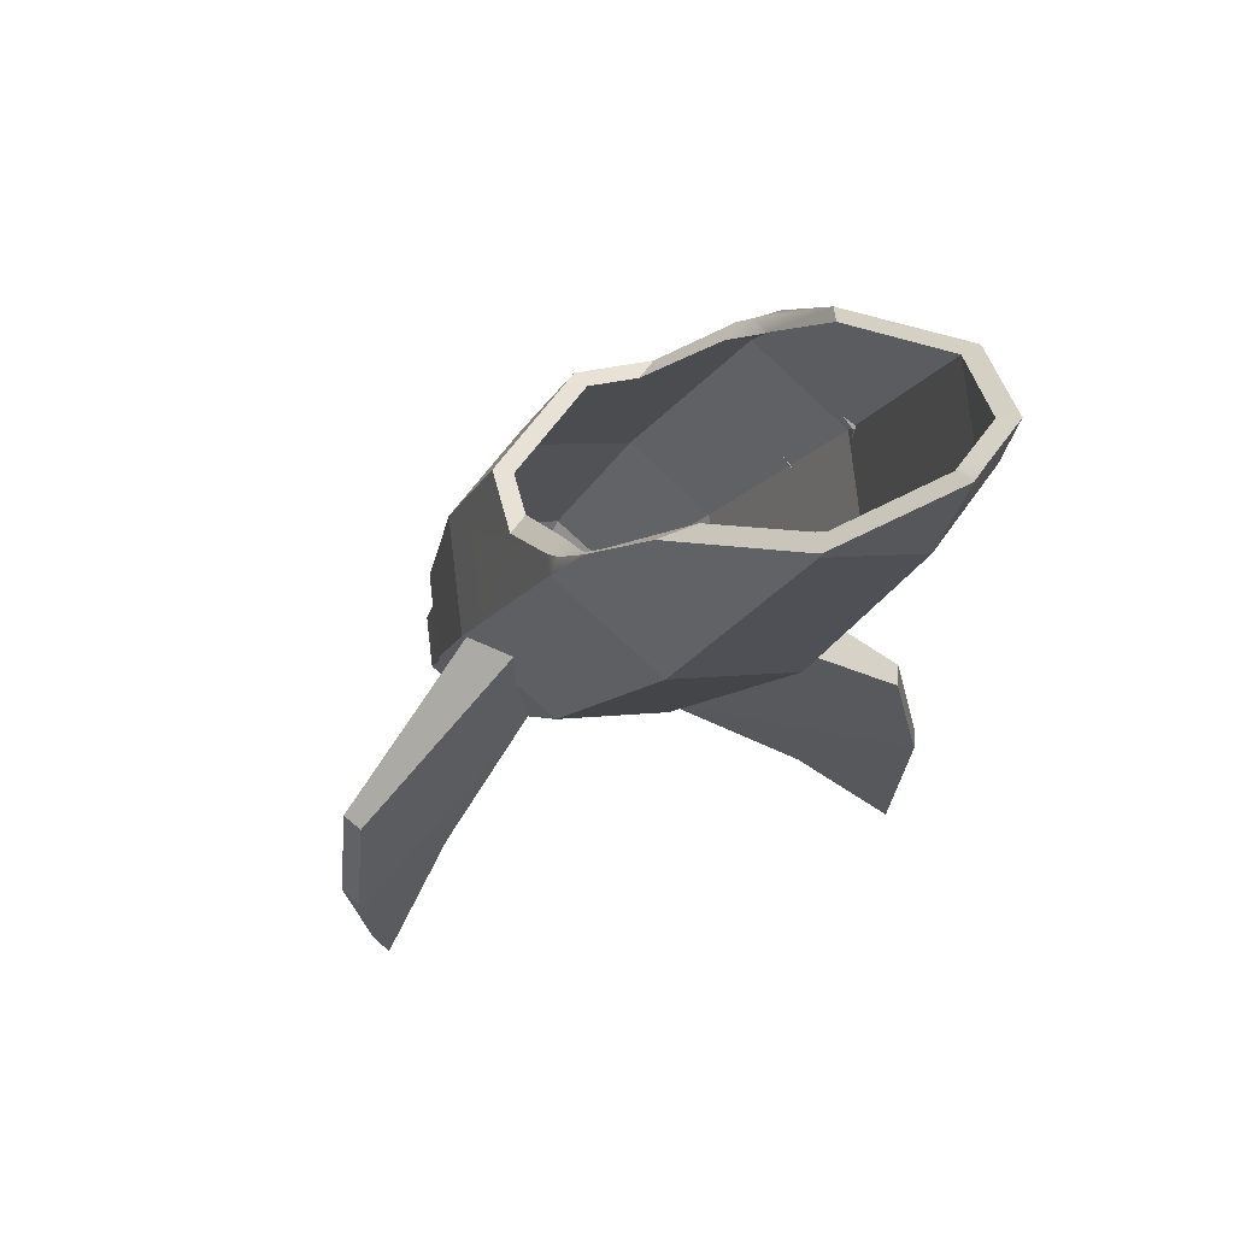
<metadata>
{"format":"obj","ext":"obj","renderer":"f3d","projection":"perspective","resolution":1024,"background":"white","views":[{"elev":61.4,"azim":124.8,"up":"+Y"}]}
</metadata>
<code>
g F_Rocket03
v -0.02251 0.002015 0.0462
v -0.01868 0.006016 0.05433
v -0.01486 0.002015 0.0462
v -0.01486 0.002015 0.0462
v -0.01868 0.006016 0.05433
v -0.009617 0.004328 0.0509
v -0.02251 0.01002 0.06247
v -0.01868 0.006016 0.05433
v -0.02775 0.007703 0.05776
v -0.02678 0.02596 0.02309
v -0.01868 0.01664 0.04911
v -0.03791 0.03088 0.03309
v -0.01486 0.01002 0.06247
v -0.01868 0.006016 0.05433
v -0.02251 0.01002 0.06247
v -0.009617 0.004328 0.0509
v -0.01868 0.006016 0.05433
v -0.009617 0.007703 0.05776
v -0.009617 0.007703 0.05776
v -0.01868 0.006016 0.05433
v -0.01486 0.01002 0.06247
v -0.01868 0.01664 0.04911
v -0.02678 0.04293 0.05761
v -0.03791 0.03802 0.04761
v 0.0005475 0.03088 0.03309
v -0.01868 0.01664 0.04911
v -0.01059 0.02596 0.02309
v -0.01868 0.01664 0.04911
v 0.0005475 0.03802 0.04761
v -0.01059 0.04293 0.05761
v -0.04307 0.1683 -0.03688
v -0.04315 0.1681 -0.03662
v -0.04315 0.1681 -0.0368
v -0.03979 0.1679 -0.03511
v -0.03977 0.1679 -0.03517
v -0.03979 0.1679 -0.03515
v 0.001796 0.1697 -0.03578
v 0.002425 0.1685 -0.03391
v 0.002425 0.1679 -0.03515
v 0.005786 0.1685 -0.03585
v 0.005304 0.1695 -0.03728
v 0.005786 0.1681 -0.0368
v -0.02678 0.02596 0.02309
v -0.01059 0.02596 0.02309
v -0.01868 0.01664 0.04911
v -0.03791 0.03802 0.04761
v -0.03791 0.03088 0.03309
v -0.01868 0.01664 0.04911
v -0.01059 0.04293 0.05761
v -0.02678 0.04293 0.05761
v -0.01868 0.01664 0.04911
v 0.0005475 0.03088 0.03309
v 0.0005475 0.03802 0.04761
v -0.01868 0.01664 0.04911
v -0.02631 0.02306 0.02577
v -0.03679 0.02769 0.03518
v -0.03219 0.003503 0.04922
v -0.02438 5.804e-05 0.04221
v -0.02775 0.004328 0.0509
v -0.01868 0.006016 0.05433
v -0.02251 0.002015 0.0462
v -0.02775 0.007703 0.05776
v -0.03679 0.03442 0.04887
v -0.02631 0.03904 0.05827
v -0.02438 0.01197 0.06645
v -0.03219 0.008528 0.05944
v -0.03109 0.05491 -0.002619
v -0.04822 0.06247 0.01275
v -0.0403 0.02842 0.0332
v -0.02776 0.02289 0.02195
v -0.0005738 0.02769 0.03518
v -0.01106 0.02306 0.02577
v -0.01299 5.804e-05 0.04221
v -0.005181 0.003503 0.04922
v -0.03791 0.03088 0.03309
v -0.04479 0.06355 0.0138
v -0.02967 0.05687 0.000229
v -0.02678 0.02596 0.02309
v -0.01106 0.03904 0.05827
v -0.0005738 0.03442 0.04887
v -0.005181 0.008528 0.05944
v -0.01299 0.01197 0.06645
v -0.04822 0.07341 0.03502
v -0.03109 0.08097 0.05038
v -0.02776 0.04196 0.06075
v -0.0403 0.03643 0.0495
v -0.02678 0.04293 0.05761
v -0.02967 0.07992 0.04709
v -0.04479 0.07324 0.03352
v -0.03791 0.03802 0.04761
v -0.03242 0.1065 -0.0315
v -0.05138 0.1148 -0.01448
v -0.04822 0.06247 0.01275
v -0.03109 0.05491 -0.002619
v 0.01085 0.06247 0.01275
v -0.006278 0.05491 -0.002619
v -0.009603 0.02289 0.02195
v 0.002934 0.02842 0.0332
v -0.01059 0.02596 0.02309
v -0.007696 0.05687 0.000229
v 0.007426 0.06355 0.0138
v 0.0005475 0.03088 0.03309
v -0.04479 0.06355 0.0138
v -0.04795 0.1153 -0.01312
v -0.031 0.1078 -0.02833
v -0.02967 0.05687 0.000229
v 0.0005475 0.03802 0.04761
v 0.007426 0.07324 0.03352
v -0.007696 0.07992 0.04709
v -0.01059 0.04293 0.05761
v -0.006278 0.08097 0.05038
v 0.01085 0.07341 0.03502
v 0.002934 0.03643 0.0495
v -0.009603 0.04196 0.06075
v -0.03109 0.08097 0.05038
v -0.04822 0.07341 0.03502
v -0.05138 0.1269 0.01018
v -0.04182 0.1125 0.02622
v -0.03182 0.1108 0.03764
v -0.04861 0.1282 0.01267
v -0.04942 0.131 0.00951
v -0.04969 0.1373 0.004316
v -0.04795 0.1262 0.008977
v -0.04479 0.07324 0.03352
v -0.02967 0.07992 0.04709
v -0.03696 0.1125 0.02622
v -0.03045 0.1114 0.03366
v -0.04418 0.1278 0.01235
v -0.04668 0.1322 0.005849
v -0.04674 0.1335 0.004804
v -0.007696 0.05687 0.000229
v -0.006372 0.1078 -0.02833
v 0.01058 0.1153 -0.01312
v 0.007426 0.06355 0.0138
v 0.01402 0.1148 -0.01448
v -0.004947 0.1065 -0.0315
v -0.006278 0.05491 -0.002619
v 0.01085 0.06247 0.01275
v -0.02896 0.1618 -0.04953
v -0.04315 0.1681 -0.0368
v -0.05138 0.1148 -0.01448
v -0.03242 0.1065 -0.0315
v -0.04795 0.1153 -0.01312
v -0.03979 0.1679 -0.03515
v -0.02757 0.1625 -0.04612
v -0.031 0.1078 -0.02833
v -0.006372 0.1078 -0.02833
v -0.009797 0.1625 -0.04612
v 0.002425 0.1679 -0.03515
v 0.01058 0.1153 -0.01312
v -0.04315 0.1681 -0.0368
v -0.02896 0.1618 -0.04953
v -0.02649 0.181 -0.05242
v -0.04307 0.1683 -0.03688
v 0.005786 0.1681 -0.0368
v -0.008405 0.1618 -0.04953
v -0.004947 0.1065 -0.0315
v 0.01402 0.1148 -0.01448
v -0.03977 0.1679 -0.03517
v -0.02547 0.1788 -0.04855
v -0.02757 0.1625 -0.04612
v -0.03979 0.1679 -0.03515
v 0.01058 0.1262 0.008977
v 0.009242 0.1343 0.004358
v 0.009149 0.1321 0.006132
v 0.006725 0.1279 0.01244
v -0.0004093 0.1125 0.02622
v -0.007696 0.07992 0.04709
v 0.007426 0.07324 0.03352
v -0.006919 0.1114 0.03366
v 0.01402 0.1269 0.01018
v 0.01188 0.1309 0.009792
v 0.0122 0.138 0.00387
v 0.01124 0.1282 0.01267
v 0.004451 0.1125 0.02622
v -0.006278 0.08097 0.05038
v 0.01085 0.07341 0.03502
v -0.005547 0.1108 0.03764
v -0.0122 0.1811 -0.04891
v 0.001796 0.1697 -0.03578
v 0.002425 0.1679 -0.03515
v -0.009797 0.1625 -0.04612
v -0.008405 0.1618 -0.04953
v 0.005786 0.1681 -0.0368
v 0.005304 0.1695 -0.03728
v -0.01111 0.1828 -0.0527
v -0.03219 0.003503 0.04922
v -0.02775 0.004328 0.0509
v -0.02251 0.002015 0.0462
v -0.02438 5.804e-05 0.04221
v -0.03219 0.008528 0.05944
v -0.02775 0.007703 0.05776
v -0.02775 0.004328 0.0509
v -0.03219 0.003503 0.04922
v -0.02438 5.804e-05 0.04221
v -0.02251 0.002015 0.0462
v -0.01486 0.002015 0.0462
v -0.01299 5.804e-05 0.04221
v -0.02631 0.02306 0.02577
v -0.02438 5.804e-05 0.04221
v -0.01299 5.804e-05 0.04221
v -0.01106 0.02306 0.02577
v -0.03679 0.03442 0.04887
v -0.03219 0.008528 0.05944
v -0.03219 0.003503 0.04922
v -0.03679 0.02769 0.03518
v -0.01299 5.804e-05 0.04221
v -0.01486 0.002015 0.0462
v -0.009617 0.004328 0.0509
v -0.005181 0.003503 0.04922
v -0.02438 0.01197 0.06645
v -0.02251 0.01002 0.06247
v -0.02775 0.007703 0.05776
v -0.03219 0.008528 0.05944
v -0.0403 0.02842 0.0332
v -0.03679 0.02769 0.03518
v -0.02631 0.02306 0.02577
v -0.02776 0.02289 0.02195
v -0.0403 0.03643 0.0495
v -0.03679 0.03442 0.04887
v -0.03679 0.02769 0.03518
v -0.0403 0.02842 0.0332
v -0.02776 0.02289 0.02195
v -0.02631 0.02306 0.02577
v -0.01106 0.02306 0.02577
v -0.009603 0.02289 0.02195
v -0.01299 0.01197 0.06645
v -0.01486 0.01002 0.06247
v -0.02251 0.01002 0.06247
v -0.02438 0.01197 0.06645
v -0.005181 0.003503 0.04922
v -0.009617 0.004328 0.0509
v -0.009617 0.007703 0.05776
v -0.005181 0.008528 0.05944
v -0.005181 0.008528 0.05944
v -0.009617 0.007703 0.05776
v -0.01486 0.01002 0.06247
v -0.01299 0.01197 0.06645
v -0.04822 0.06247 0.01275
v -0.04822 0.07341 0.03502
v -0.0403 0.03643 0.0495
v -0.0403 0.02842 0.0332
v -0.03109 0.05491 -0.002619
v -0.02776 0.02289 0.02195
v -0.009603 0.02289 0.02195
v -0.006278 0.05491 -0.002619
v -0.04479 0.06355 0.0138
v -0.03791 0.03088 0.03309
v -0.03791 0.03802 0.04761
v -0.04479 0.07324 0.03352
v -0.02967 0.05687 0.000229
v -0.007696 0.05687 0.000229
v -0.01059 0.02596 0.02309
v -0.02678 0.02596 0.02309
v -0.009603 0.02289 0.02195
v -0.01106 0.02306 0.02577
v -0.0005738 0.02769 0.03518
v 0.002934 0.02842 0.0332
v -0.02776 0.04196 0.06075
v -0.02631 0.03904 0.05827
v -0.03679 0.03442 0.04887
v -0.0403 0.03643 0.0495
v -0.0005738 0.02769 0.03518
v -0.005181 0.003503 0.04922
v -0.005181 0.008528 0.05944
v -0.0005738 0.03442 0.04887
v -0.01106 0.03904 0.05827
v -0.01299 0.01197 0.06645
v -0.02438 0.01197 0.06645
v -0.02631 0.03904 0.05827
v -0.009603 0.04196 0.06075
v -0.01106 0.03904 0.05827
v -0.02631 0.03904 0.05827
v -0.02776 0.04196 0.06075
v 0.002934 0.02842 0.0332
v -0.0005738 0.02769 0.03518
v -0.0005738 0.03442 0.04887
v 0.002934 0.03643 0.0495
v 0.002934 0.03643 0.0495
v -0.0005738 0.03442 0.04887
v -0.01106 0.03904 0.05827
v -0.009603 0.04196 0.06075
v -0.03242 0.1065 -0.0315
v -0.03109 0.05491 -0.002619
v -0.006278 0.05491 -0.002619
v -0.004947 0.1065 -0.0315
v -0.04822 0.06247 0.01275
v -0.05138 0.1148 -0.01448
v -0.05138 0.1269 0.01018
v -0.04822 0.07341 0.03502
v -0.04479 0.06355 0.0138
v -0.04479 0.07324 0.03352
v -0.04795 0.1262 0.008977
v -0.04795 0.1153 -0.01312
v -0.031 0.1078 -0.02833
v -0.006372 0.1078 -0.02833
v -0.007696 0.05687 0.000229
v -0.02967 0.05687 0.000229
v -0.02967 0.07992 0.04709
v -0.02678 0.04293 0.05761
v -0.01059 0.04293 0.05761
v -0.007696 0.07992 0.04709
v 0.007426 0.07324 0.03352
v 0.0005475 0.03802 0.04761
v 0.0005475 0.03088 0.03309
v 0.007426 0.06355 0.0138
v -0.03109 0.08097 0.05038
v -0.006278 0.08097 0.05038
v -0.009603 0.04196 0.06075
v -0.02776 0.04196 0.06075
v 0.01085 0.07341 0.03502
v 0.01085 0.06247 0.01275
v 0.002934 0.02842 0.0332
v 0.002934 0.03643 0.0495
v 0.007426 0.07324 0.03352
v 0.007426 0.06355 0.0138
v 0.01058 0.1153 -0.01312
v 0.01058 0.1262 0.008977
v -0.02896 0.1618 -0.04953
v -0.03242 0.1065 -0.0315
v -0.004947 0.1065 -0.0315
v -0.008405 0.1618 -0.04953
v 0.01085 0.07341 0.03502
v 0.01402 0.1269 0.01018
v 0.01402 0.1148 -0.01448
v 0.01085 0.06247 0.01275
v -0.02757 0.1625 -0.04612
v -0.009797 0.1625 -0.04612
v -0.006372 0.1078 -0.02833
v -0.031 0.1078 -0.02833
v -0.04728 0.1504 -0.00724
v -0.04331 0.1528 -0.01014
v -0.04674 0.1335 0.004804
v -0.04942 0.131 0.00951
v -0.04969 0.1373 0.004316
v -0.04668 0.1322 0.005849
v -0.04418 0.1278 0.01235
v -0.04861 0.1282 0.01267
v -0.03696 0.1125 0.02622
v -0.04182 0.1125 0.02622
v 0.005236 0.1563 -0.0143
v 0.00967 0.1516 -0.008652
v 0.009242 0.1343 0.004358
v 0.01188 0.1309 0.009792
v 0.0122 0.138 0.00387
v 0.009149 0.1321 0.006132
v 0.006725 0.1279 0.01244
v 0.01124 0.1282 0.01267
v -0.0004093 0.1125 0.02622
v 0.004451 0.1125 0.02622
v -0.007696 0.07992 0.04709
v -0.006919 0.1114 0.03366
v -0.01887 0.1114 0.03366
v -0.02967 0.07992 0.04709
v -0.03045 0.1114 0.03366
v -0.01887 0.1108 0.03764
v -0.005547 0.1108 0.03764
v -0.006278 0.08097 0.05038
v -0.03109 0.08097 0.05038
v -0.03182 0.1108 0.03764
v -0.02896 0.1618 -0.04953
v -0.008405 0.1618 -0.04953
v -0.01111 0.1828 -0.0527
v -0.01394 0.1837 -0.05284
v -0.02649 0.181 -0.05242
v -0.0122 0.1811 -0.04891
v -0.009797 0.1625 -0.04612
v -0.02757 0.1625 -0.04612
v -0.0132 0.1814 -0.04895
v -0.02547 0.1788 -0.04855
v -0.03182 0.1108 0.03764
v -0.04182 0.1125 0.02622
v -0.03696 0.1125 0.02622
v -0.03045 0.1114 0.03366
v -0.01887 0.1114 0.03366
v -0.01887 0.1108 0.03764
v -0.006919 0.1114 0.03366
v -0.005547 0.1108 0.03764
v 0.004451 0.1125 0.02622
v -0.0004093 0.1125 0.02622
v -0.03979 0.1679 -0.03511
v -0.04331 0.1528 -0.01014
v -0.04728 0.1504 -0.00724
v -0.04315 0.1681 -0.03662
v -0.03977 0.1679 -0.03517
v -0.04307 0.1683 -0.03688
v -0.02547 0.1788 -0.04855
v -0.02649 0.181 -0.05242
v -0.0132 0.1814 -0.04895
v -0.01394 0.1837 -0.05284
v -0.01111 0.1828 -0.0527
v -0.0122 0.1811 -0.04891
v 0.005304 0.1695 -0.03728
v 0.001796 0.1697 -0.03578
v 0.005786 0.1685 -0.03585
v 0.002425 0.1685 -0.03391
v 0.00967 0.1516 -0.008652
v 0.005236 0.1563 -0.0143
v -0.05138 0.1269 0.01018
v -0.05138 0.1148 -0.01448
v -0.04315 0.1681 -0.0368
v -0.04969 0.1373 0.004316
v -0.04728 0.1504 -0.00724
v -0.04315 0.1681 -0.03662
v -0.03979 0.1679 -0.03515
v -0.04795 0.1153 -0.01312
v -0.04795 0.1262 0.008977
v -0.04674 0.1335 0.004804
v -0.04331 0.1528 -0.01014
v -0.03979 0.1679 -0.03511
v 0.01058 0.1262 0.008977
v 0.01058 0.1153 -0.01312
v 0.002425 0.1679 -0.03515
v 0.009242 0.1343 0.004358
v 0.005236 0.1563 -0.0143
v 0.002425 0.1685 -0.03391
v 0.005786 0.1681 -0.0368
v 0.01402 0.1148 -0.01448
v 0.01402 0.1269 0.01018
v 0.0122 0.138 0.00387
v 0.00967 0.1516 -0.008652
v 0.005786 0.1685 -0.03585
v -0.04671 0.1183 -0.01467
v -0.05001 0.1205 -0.019
v -0.04703 0.1017 -0.02081
v -0.04443 0.1039 -0.01606
v -0.04443 0.1039 -0.01606
v -0.04703 0.1017 -0.02081
v -0.04874 0.09028 -0.005613
v -0.04574 0.09515 -0.004397
v -0.04574 0.09515 -0.004397
v -0.04874 0.09028 -0.005613
v -0.05342 0.09761 0.01139
v -0.04933 0.1008 0.00865
v -0.04933 0.1008 0.00865
v -0.05342 0.09761 0.01139
v -0.05639 0.1164 0.01319
v -0.05161 0.1152 0.01004
v -0.05161 0.1152 0.01004
v -0.05639 0.1164 0.01319
v -0.05469 0.1278 -0.002002
v -0.05031 0.124 -0.001625
v -0.05031 0.124 -0.001625
v -0.05469 0.1278 -0.002002
v -0.05001 0.1205 -0.019
v -0.04671 0.1183 -0.01467
v -0.05192 0.1153 -0.01254
v -0.05454 0.1194 -0.00305
v -0.05549 0.113 0.005435
v -0.05026 0.1048 -0.01355
v -0.05122 0.09841 -0.005067
v -0.05383 0.1025 0.004427
v -0.05385 0.119 -0.01847
v -0.05241 0.1039 -0.01547
v -0.05113 0.1019 -0.02012
v -0.05431 0.1159 -0.01432
v -0.05812 0.1257 -0.002956
v -0.05731 0.1205 -0.00345
v -0.05968 0.1152 0.01091
v -0.0584 0.1132 0.006263
v -0.05113 0.1019 -0.02012
v -0.05241 0.1039 -0.01547
v -0.0535 0.09654 -0.005759
v -0.05269 0.09141 -0.006252
v -0.05649 0.1012 0.005109
v -0.05696 0.0981 0.009265
v -0.0584 0.1132 0.006263
v -0.05968 0.1152 0.01091
v -0.05431 0.1159 -0.01432
v -0.05192 0.1153 -0.01254
v -0.05026 0.1048 -0.01355
v -0.05241 0.1039 -0.01547
v -0.05241 0.1039 -0.01547
v -0.05026 0.1048 -0.01355
v -0.05122 0.09841 -0.005067
v -0.0535 0.09654 -0.005759
v -0.0535 0.09654 -0.005759
v -0.05122 0.09841 -0.005067
v -0.05383 0.1025 0.004427
v -0.05649 0.1012 0.005109
v -0.05649 0.1012 0.005109
v -0.05383 0.1025 0.004427
v -0.05549 0.113 0.005435
v -0.0584 0.1132 0.006263
v -0.0584 0.1132 0.006263
v -0.05549 0.113 0.005435
v -0.05454 0.1194 -0.00305
v -0.05731 0.1205 -0.00345
v -0.05731 0.1205 -0.00345
v -0.05454 0.1194 -0.00305
v -0.05192 0.1153 -0.01254
v -0.05431 0.1159 -0.01432
v -0.05001 0.1205 -0.019
v -0.05385 0.119 -0.01847
v -0.05113 0.1019 -0.02012
v -0.04703 0.1017 -0.02081
v -0.05469 0.1278 -0.002002
v -0.05812 0.1257 -0.002956
v -0.05385 0.119 -0.01847
v -0.05001 0.1205 -0.019
v -0.05639 0.1164 0.01319
v -0.05968 0.1152 0.01091
v -0.05812 0.1257 -0.002956
v -0.05469 0.1278 -0.002002
v -0.05342 0.09761 0.01139
v -0.05696 0.0981 0.009265
v -0.05968 0.1152 0.01091
v -0.05639 0.1164 0.01319
v -0.04874 0.09028 -0.005613
v -0.05269 0.09141 -0.006252
v -0.05696 0.0981 0.009265
v -0.05342 0.09761 0.01139
v -0.04703 0.1017 -0.02081
v -0.05113 0.1019 -0.02012
v -0.05269 0.09141 -0.006252
v -0.04874 0.09028 -0.005613
v 0.00367 0.04424 0.03302
v 0.05579 0.03448 0.03451
v 0.0317 0.03002 0.03353
v 0.0513 0 0.03353
v 0.01032 0.07474 0.03373
v 0.009461 0.08092 0.02139
v 0.05172 0.06273 0.02972
v 0.05117 0.06268 0.03431
v 0.009461 0.08092 0.02139
v 0.05631 0.03384 0.02991
v 0.05172 0.06273 0.02972
v 0.006272 0.04787 0.0224
v 0.03352 0.02909 0.02522
v 0.05185 5.804e-05 0.02895
v 0.006272 0.04787 0.0224
v 0.00367 0.04424 0.03302
v 0.0317 0.03002 0.03353
v 0.03352 0.02909 0.02522
v 0.0513 0 0.03353
v 0.05579 0.03448 0.03451
v 0.05631 0.03384 0.02991
v 0.05185 5.804e-05 0.02895
v 0.00367 0.04424 0.03302
v 0.01032 0.07474 0.03373
v 0.05117 0.06268 0.03431
v 0.05579 0.03448 0.03451
v 0.05579 0.03448 0.03451
v 0.05117 0.06268 0.03431
v 0.05172 0.06273 0.02972
v 0.05631 0.03384 0.02991
v 0.006272 0.04787 0.0224
v 0.009461 0.08092 0.02139
v 0.01032 0.07474 0.03373
v 0.00367 0.04424 0.03302
v 0.0317 0.03002 0.03353
v 0.0513 0 0.03353
v 0.05185 5.804e-05 0.02895
v 0.03352 0.02909 0.02522
v -0.008099 0.05399 -0.0009604
v -0.03727 0.03425 -0.04375
v -0.02369 0.02864 -0.02415
v -0.03589 5.804e-05 -0.04136
v -0.01844 0.08185 -0.01658
v -0.03019 0.07951 -0.01341
v -0.03823 0.06176 -0.03617
v -0.03423 0.06176 -0.03848
v -0.03019 0.07951 -0.01341
v -0.02122 0.05004 0.001592
v -0.04127 0.03356 -0.04144
v -0.03823 0.06176 -0.03617
v -0.02122 0.05004 0.001592
v -0.008099 0.05399 -0.0009604
v -0.02369 0.02864 -0.02415
v -0.03145 0.02765 -0.02067
v -0.03589 5.804e-05 -0.04136
v -0.03727 0.03425 -0.04375
v -0.04127 0.03356 -0.04144
v -0.03989 5.804e-05 -0.03905
v -0.008099 0.05399 -0.0009604
v -0.01844 0.08185 -0.01658
v -0.03423 0.06176 -0.03848
v -0.03727 0.03425 -0.04375
v -0.02122 0.05004 0.001592
v -0.03145 0.02765 -0.02067
v -0.04127 0.03356 -0.04144
v -0.03989 5.804e-05 -0.03905
v -0.03727 0.03425 -0.04375
v -0.03423 0.06176 -0.03848
v -0.03823 0.06176 -0.03617
v -0.04127 0.03356 -0.04144
v -0.02122 0.05004 0.001592
v -0.03019 0.07951 -0.01341
v -0.01844 0.08185 -0.01658
v -0.008099 0.05399 -0.0009604
v -0.02369 0.02864 -0.02415
v -0.03589 5.804e-05 -0.04136
v -0.03989 5.804e-05 -0.03905
v -0.03145 0.02765 -0.02067
g F_Rocket03_0
f 3 2 1
f 6 5 4
f 9 8 7
f 12 11 10
f 15 14 13
f 18 17 16
f 21 20 19
f 24 23 22
f 27 26 25
f 30 29 28
f 33 32 31
f 36 35 34
f 39 38 37
f 42 41 40
f 45 44 43
f 48 47 46
f 51 50 49
f 54 53 52
f 57 56 55
f 58 57 55
f 61 60 59
f 59 60 62
f 65 64 63
f 66 65 63
f 69 68 67
f 70 69 67
f 73 72 71
f 74 73 71
f 77 76 75
f 78 77 75
f 81 80 79
f 82 81 79
f 85 84 83
f 86 85 83
f 89 88 87
f 90 89 87
f 93 92 91
f 94 93 91
f 97 96 95
f 98 97 95
f 101 100 99
f 102 101 99
f 105 104 103
f 106 105 103
f 109 108 107
f 110 109 107
f 113 112 111
f 114 113 111
f 117 116 115
f 115 118 117
f 115 119 118
f 118 120 117
f 120 121 117
f 121 122 117
f 125 124 123
f 123 126 125
f 126 127 125
f 123 128 126
f 129 128 123
f 130 129 123
f 133 132 131
f 134 133 131
f 137 136 135
f 138 137 135
f 141 140 139
f 142 141 139
f 145 144 143
f 146 145 143
f 149 148 147
f 150 149 147
f 153 152 151
f 154 153 151
f 157 156 155
f 158 157 155
f 161 160 159
f 162 161 159
f 165 164 163
f 166 165 163
f 167 166 163
f 168 167 163
f 163 169 168
f 168 170 167
f 173 172 171
f 172 174 171
f 171 174 175
f 171 175 176
f 176 177 171
f 175 178 176
f 181 180 179
f 182 181 179
f 185 184 183
f 186 185 183
f 189 188 187
f 190 189 187
f 193 192 191
f 194 193 191
f 197 196 195
f 198 197 195
f 201 200 199
f 202 201 199
f 205 204 203
f 206 205 203
f 209 208 207
f 210 209 207
f 213 212 211
f 214 213 211
f 217 216 215
f 218 217 215
f 221 220 219
f 222 221 219
f 225 224 223
f 226 225 223
f 229 228 227
f 230 229 227
f 233 232 231
f 234 233 231
f 237 236 235
f 238 237 235
f 241 240 239
f 242 241 239
f 245 244 243
f 246 245 243
f 249 248 247
f 250 249 247
f 253 252 251
f 254 253 251
f 257 256 255
f 258 257 255
f 261 260 259
f 262 261 259
f 265 264 263
f 266 265 263
f 269 268 267
f 270 269 267
f 273 272 271
f 274 273 271
f 277 276 275
f 278 277 275
f 281 280 279
f 282 281 279
f 285 284 283
f 286 285 283
f 289 288 287
f 290 289 287
f 293 292 291
f 294 293 291
f 297 296 295
f 298 297 295
f 301 300 299
f 302 301 299
f 305 304 303
f 306 305 303
f 309 308 307
f 310 309 307
f 313 312 311
f 314 313 311
f 317 316 315
f 318 317 315
f 321 320 319
f 322 321 319
f 325 324 323
f 326 325 323
f 329 328 327
f 330 329 327
f 333 332 331
f 333 331 334
f 331 335 334
f 334 336 333
f 337 336 334
f 334 338 337
f 338 339 337
f 338 340 339
f 343 342 341
f 342 343 344
f 344 345 342
f 343 346 344
f 344 346 347
f 347 348 344
f 347 349 348
f 349 350 348
f 353 352 351
f 351 354 353
f 354 355 353
f 358 357 356
f 356 359 358
f 356 360 359
f 363 362 361
f 361 364 363
f 361 365 364
f 368 367 366
f 366 369 368
f 369 370 368
f 373 372 371
f 371 374 373
f 371 375 374
f 371 376 375
f 377 375 376
f 377 376 378
f 377 378 379
f 379 380 377
f 383 382 381
f 384 383 381
f 384 381 385
f 386 384 385
f 386 385 387
f 388 386 387
f 388 387 389
f 389 390 388
f 391 390 389
f 389 392 391
f 392 393 391
f 392 394 393
f 394 395 393
f 394 396 395
f 396 397 395
f 396 398 397
f 401 400 399
f 399 402 401
f 402 403 401
f 403 404 401
f 407 406 405
f 405 408 407
f 405 409 408
f 405 410 409
f 413 412 411
f 411 414 413
f 414 415 413
f 415 416 413
f 419 418 417
f 417 420 419
f 417 421 420
f 417 422 421
f 425 424 423
f 426 425 423
f 429 428 427
f 430 429 427
f 433 432 431
f 434 433 431
f 437 436 435
f 438 437 435
f 441 440 439
f 442 441 439
f 445 444 443
f 446 445 443
f 449 448 447
f 450 449 447
f 450 451 449
f 451 452 449
f 455 454 453
f 454 456 453
f 453 456 457
f 456 458 457
f 457 458 459
f 458 460 459
f 463 462 461
f 464 463 461
f 465 463 464
f 466 465 464
f 467 465 466
f 468 467 466
f 471 470 469
f 472 471 469
f 475 474 473
f 476 475 473
f 479 478 477
f 480 479 477
f 483 482 481
f 484 483 481
f 487 486 485
f 488 487 485
f 491 490 489
f 492 491 489
f 495 494 493
f 496 495 493
f 499 498 497
f 500 499 497
f 503 502 501
f 504 503 501
f 507 506 505
f 508 507 505
f 511 510 509
f 512 511 509
f 515 514 513
f 516 515 513
f 519 518 517
f 519 520 518
f 523 522 521
f 524 523 521
f 527 526 525
f 526 528 525
f 526 529 528
f 526 530 529
f 533 532 531
f 534 533 531
f 537 536 535
f 538 537 535
f 541 540 539
f 542 541 539
f 545 544 543
f 546 545 543
f 549 548 547
f 550 549 547
f 553 552 551
f 554 553 551
f 557 556 555
f 557 558 556
f 561 560 559
f 562 561 559
f 565 564 563
f 566 565 563
f 569 568 567
f 570 569 567
f 573 572 571
f 574 573 571
f 577 576 575
f 578 577 575
f 581 580 579
f 581 582 580
f 585 584 583
f 586 585 583
f 589 588 587
f 590 589 587
f 593 592 591
f 594 593 591

</code>
